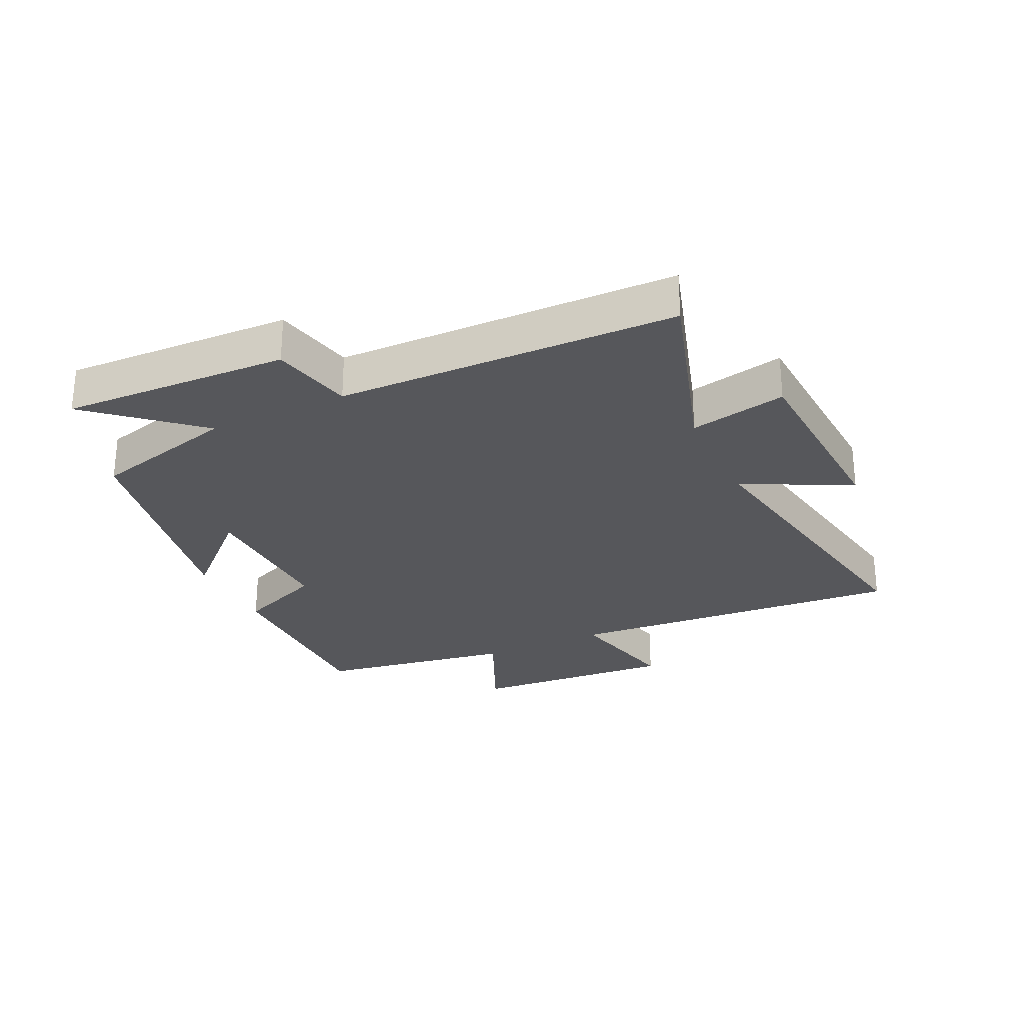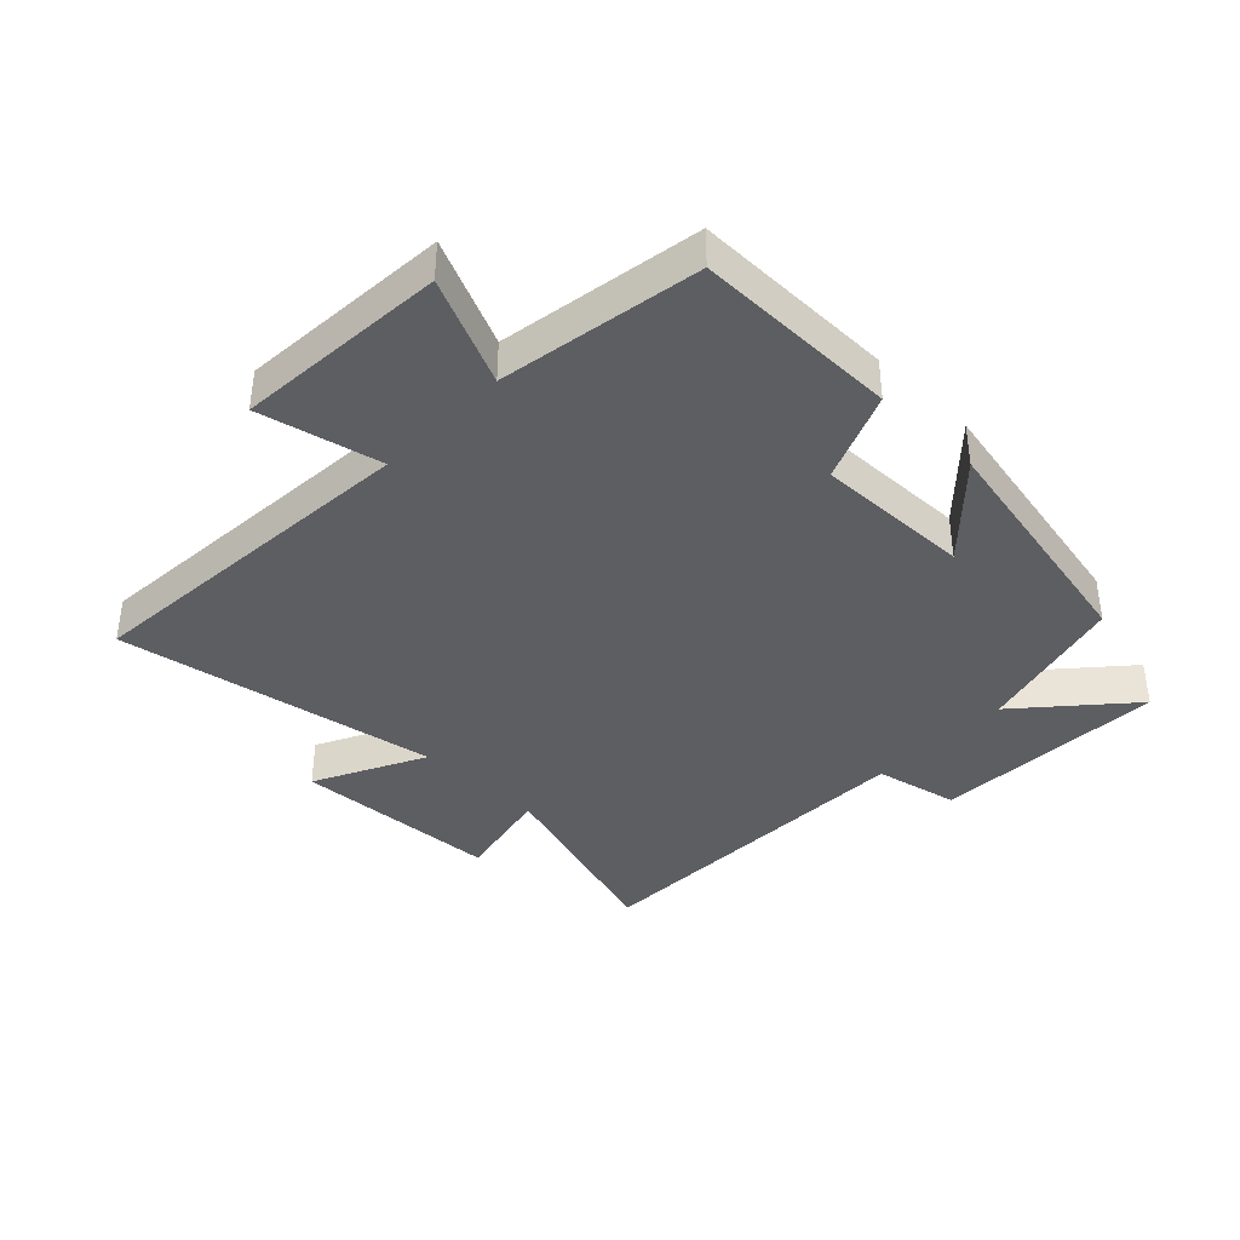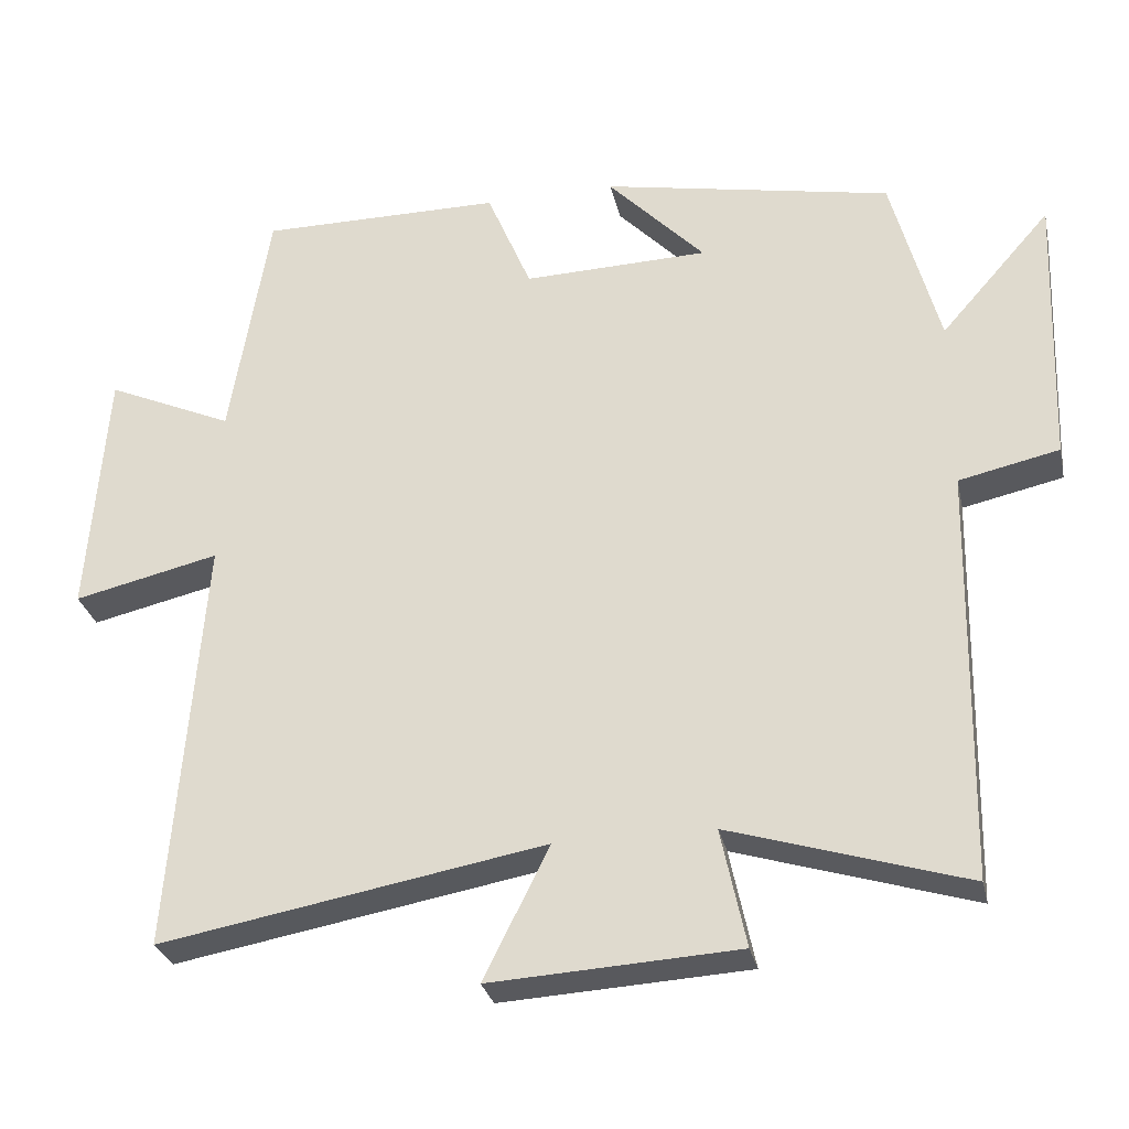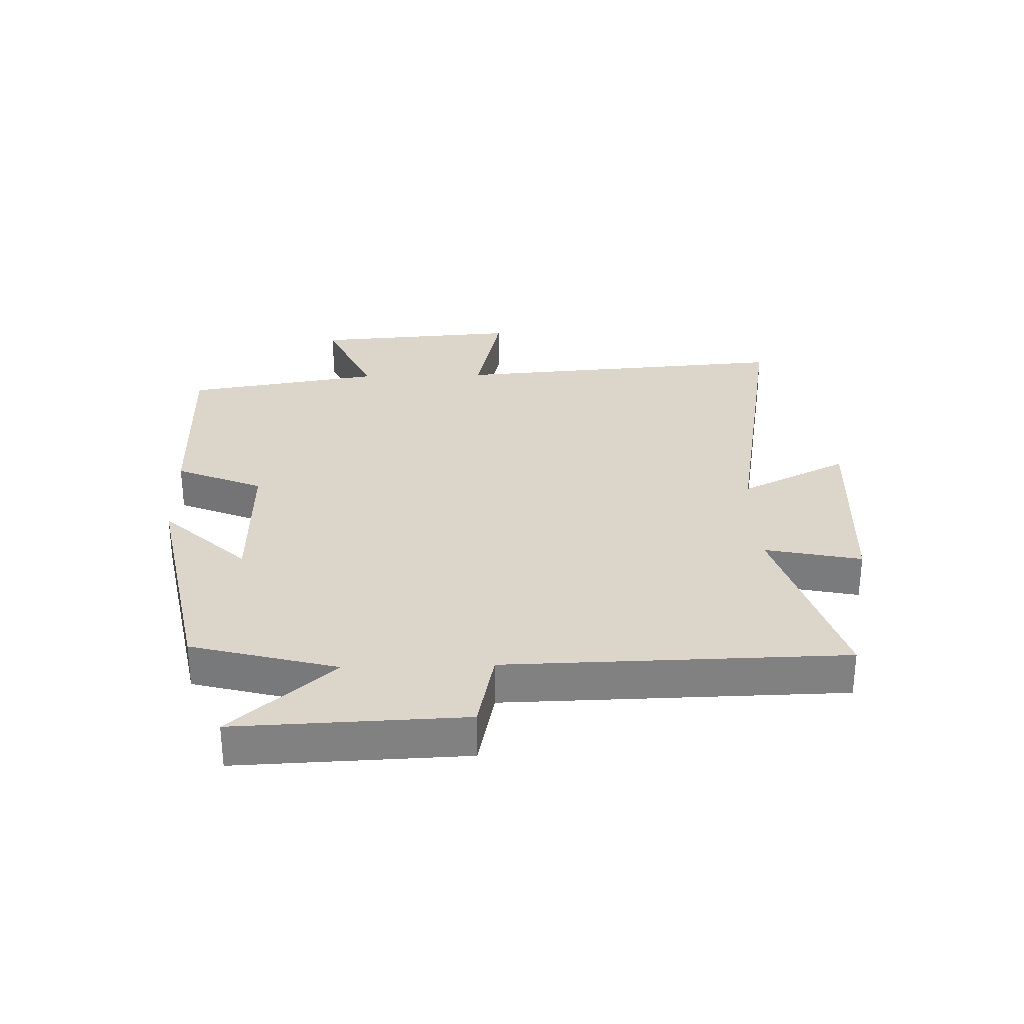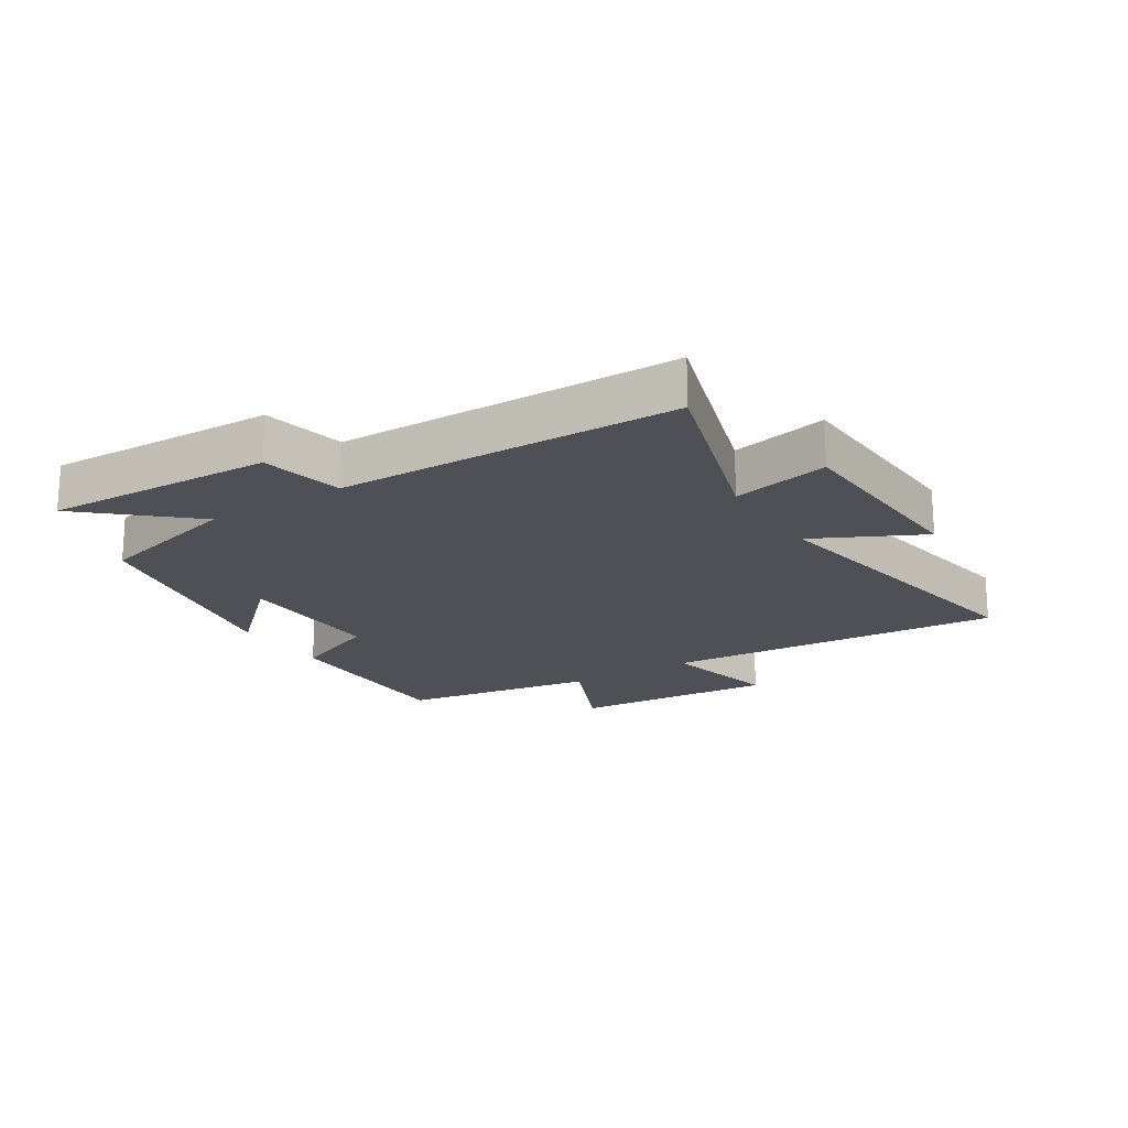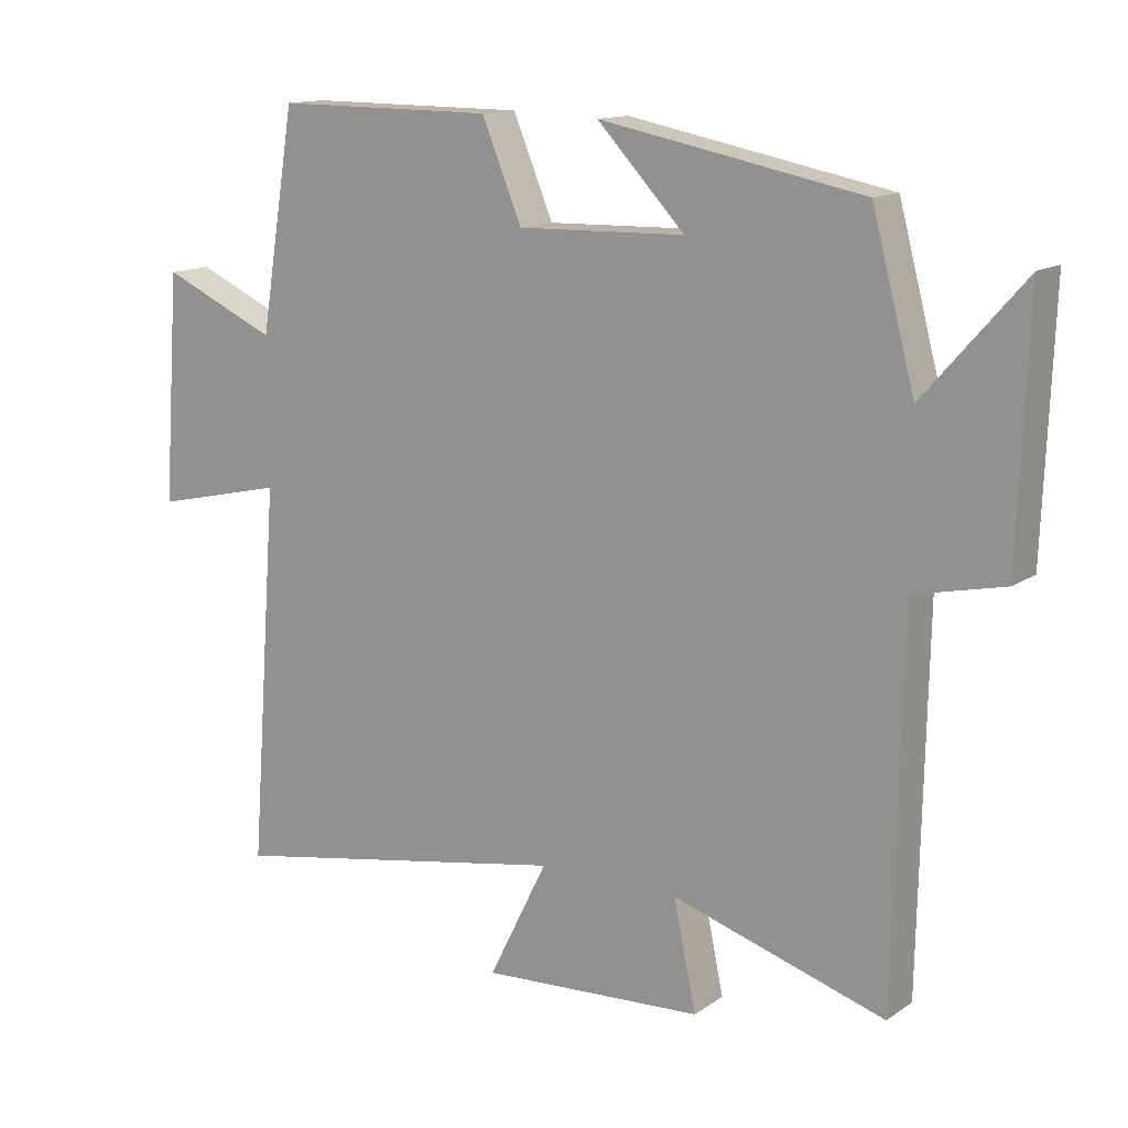
<metadata>
{"format":"obj","ext":"obj","renderer":"f3d","projection":"perspective","resolution":1024,"background":"white","views":[{"elev":-27.3,"azim":115.4,"up":"+Y"},{"elev":-38.9,"azim":-44.1,"up":"+Y"},{"elev":-29.5,"azim":12.4,"up":"+Z"},{"elev":29.9,"azim":88.4,"up":"+Y"},{"elev":-19.3,"azim":122.3,"up":"+Y"},{"elev":13.6,"azim":34.3,"up":"+Z"}]}
</metadata>
<code>
v 0.437 0.07 0.424
v 0.5 0.07 0.186
v 0.647 0.07 0.353
v 0.633 0.07 -0.017
v 0.5 0.07 -0.046
v 0.489 0.07 -0.597
v 0.176 0.07 -0.5
v 0.209 0.07 -0.657
v -0.119 0.07 -0.675
v -0.032 0.07 -0.5
v -0.542 0.07 -0.59
v -0.5 0.07 -0.034
v -0.693 0.07 -0.078
v -0.669 0.07 0.258
v -0.5 0.07 0.182
v -0.448 0.07 0.502
v -0.125 0.07 0.5
v -0.066 0.07 0.358
v 0.18 0.07 0.364
v 0.051 0.07 0.5
v 0.437 0 0.424
v 0.5 0 0.186
v 0.647 0 0.353
v 0.633 0 -0.017
v 0.5 0 -0.046
v 0.489 0 -0.597
v 0.176 0 -0.5
v 0.209 0 -0.657
v -0.119 0 -0.675
v -0.032 0 -0.5
v -0.542 0 -0.59
v -0.5 0 -0.034
v -0.693 0 -0.078
v -0.669 0 0.258
v -0.5 0 0.182
v -0.448 0 0.502
v -0.125 0 0.5
v -0.066 0 0.358
v 0.18 0 0.364
v 0.051 0 0.5
f 19 20 1 2
f 18 19 2
f 15 16 17 18
f 15 18 2
f 12 13 14 15
f 12 15 2
f 10 11 12 2
f 7 8 9 10
f 7 10 2 3
f 5 6 7
f 5 7 3
f 3 4 5
f 22 21 40 39
f 22 39 38
f 38 37 36 35
f 22 38 35
f 35 34 33 32
f 22 35 32
f 22 32 31 30
f 30 29 28 27
f 23 22 30 27
f 27 26 25
f 23 27 25
f 25 24 23
f 1 21 22 2
f 2 22 23 3
f 3 23 24 4
f 4 24 25 5
f 5 25 26 6
f 6 26 27 7
f 7 27 28 8
f 8 28 29 9
f 9 29 30 10
f 10 30 31 11
f 11 31 32 12
f 12 32 33 13
f 13 33 34 14
f 14 34 35 15
f 15 35 36 16
f 16 36 37 17
f 17 37 38 18
f 18 38 39 19
f 19 39 40 20
f 20 40 21 1

</code>
